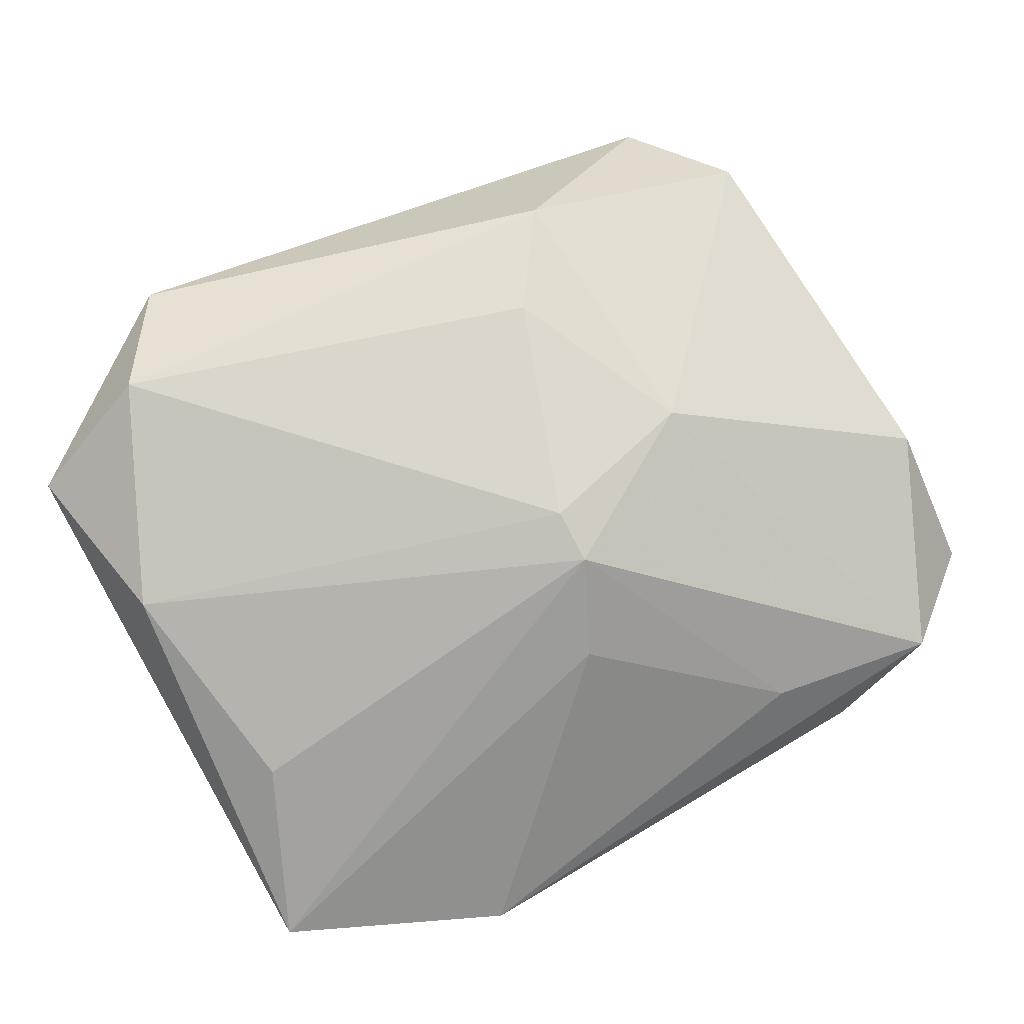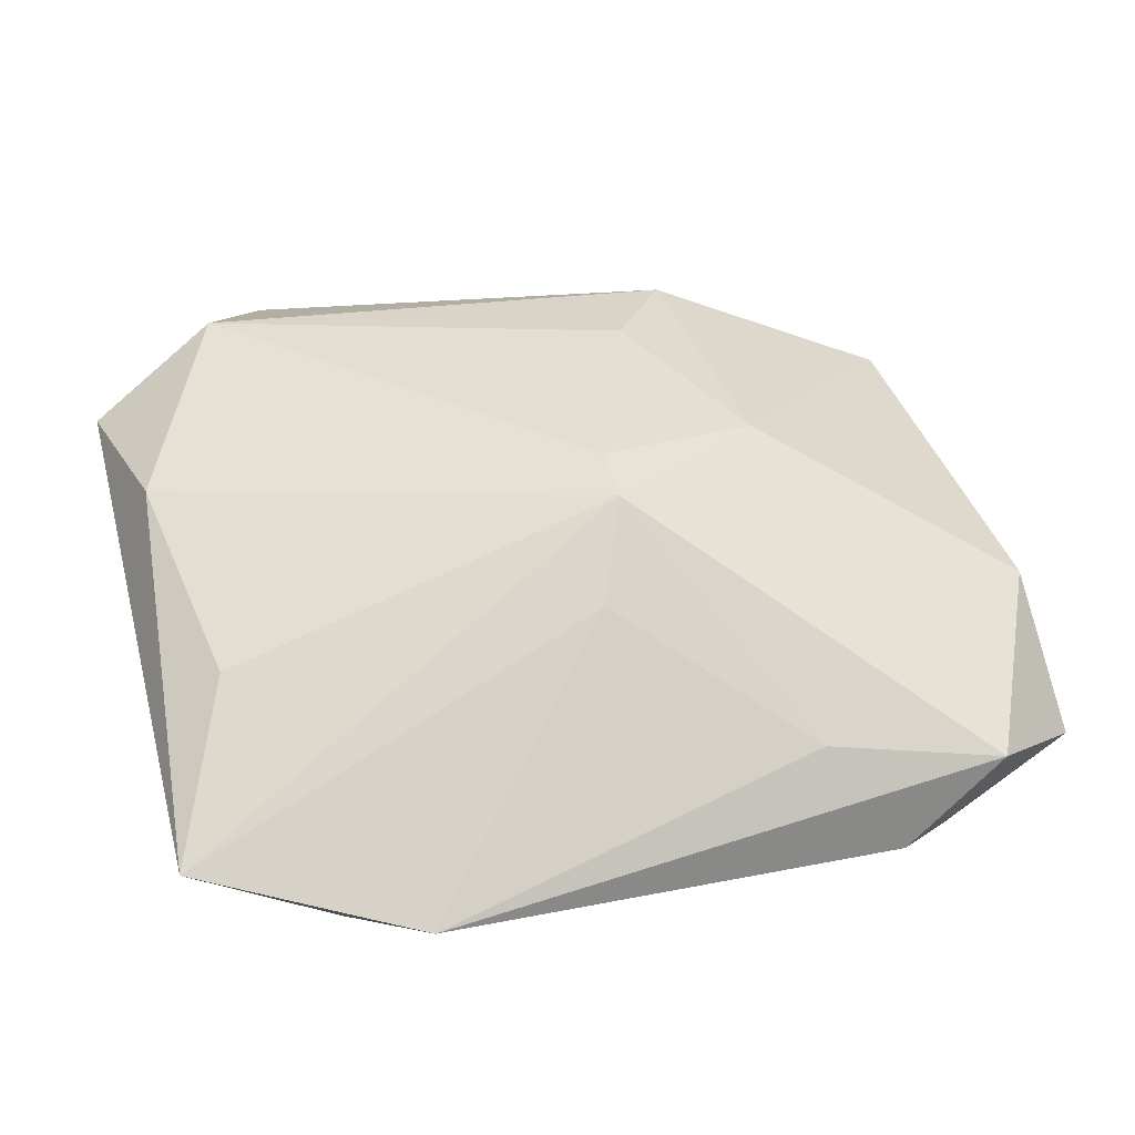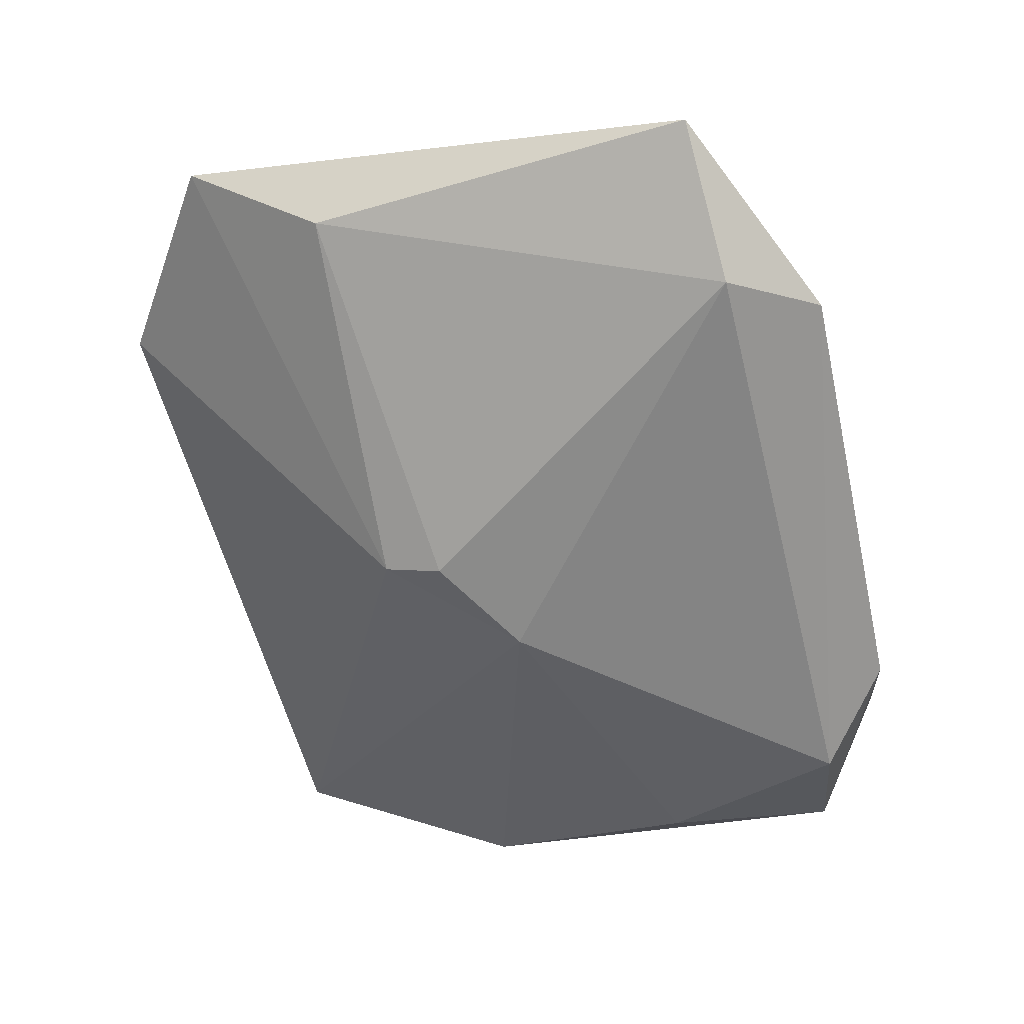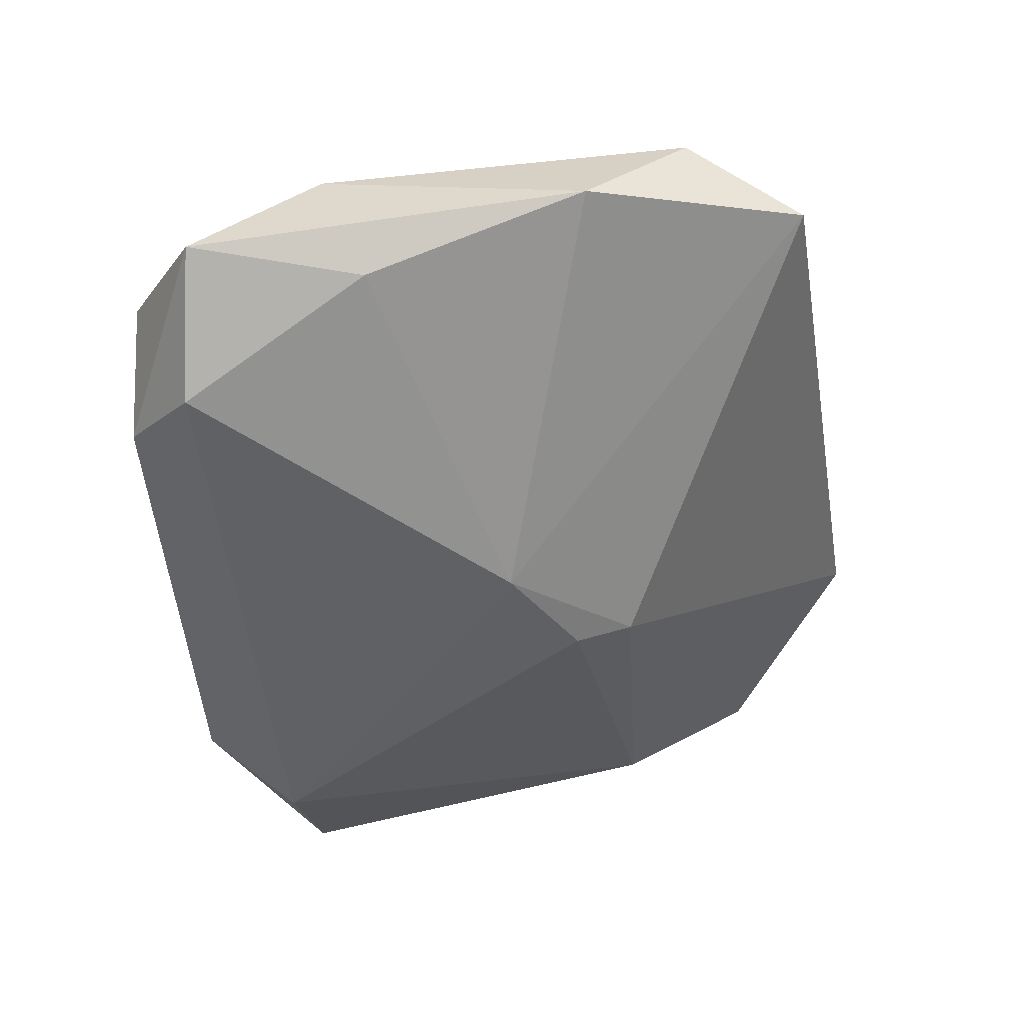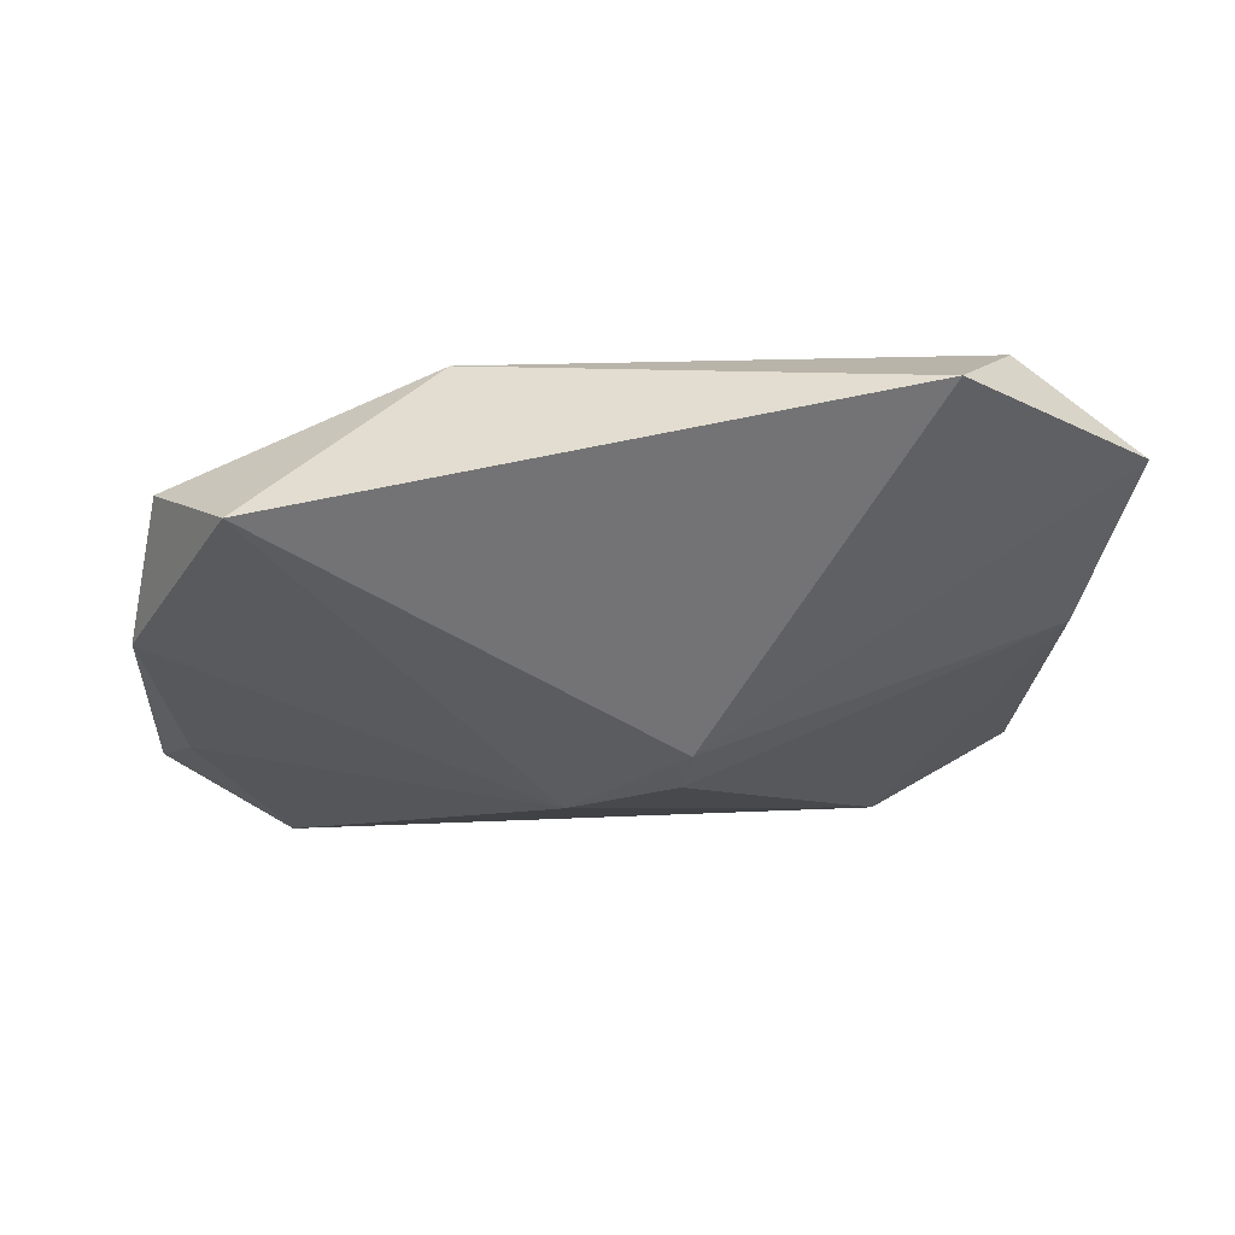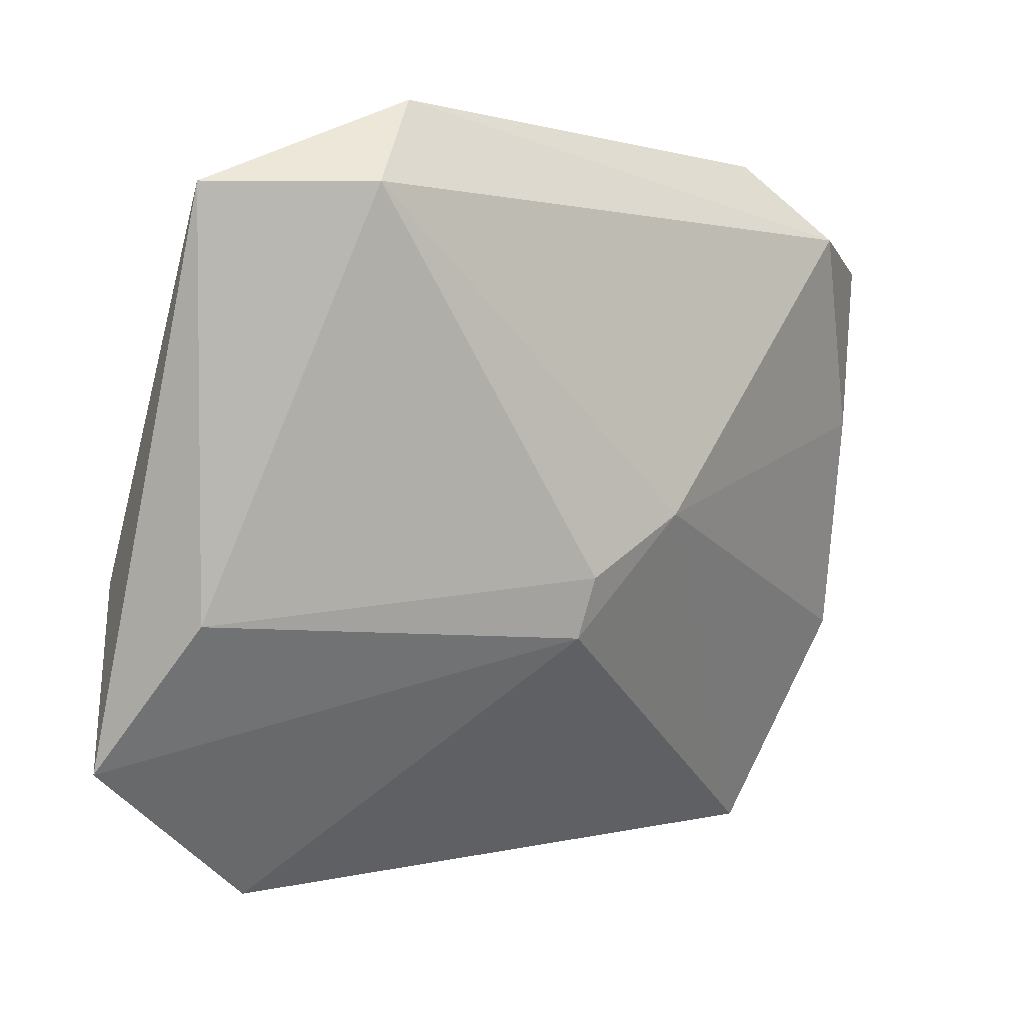
<metadata>
{"format":"obj","ext":"obj","renderer":"f3d","projection":"perspective","resolution":1024,"background":"white","views":[{"elev":73.6,"azim":150.7,"up":"+Z"},{"elev":35.9,"azim":164.7,"up":"+Z"},{"elev":-57.3,"azim":104.0,"up":"+Z"},{"elev":-51.3,"azim":-83.9,"up":"+Z"},{"elev":-11.2,"azim":-5.5,"up":"+Z"},{"elev":-1.0,"azim":136.2,"up":"+Y"}]}
</metadata>
<code>
v 0.002099 0.01359 0.007049
v -0.02846 -0.01642 0.003575
v -0.0005016 0.008094 0.01166
v 0.03163 -0.01812 0.006845
v 0.03163 0.01931 -0.004356
v 0.004516 -0.009485 -0.01064
v -0.01055 0.02232 -0.0006143
v 0.02264 -0.02015 0.01261
v -0.006135 -0.0111 0.01261
v -0.01202 0.001222 0.011
v 0.02941 -0.005725 0.008329
v 0.02689 0.009137 0.003288
v -0.01108 -0.01806 0.01156
v -0.03009 -0.009128 -0.004097
v -0.0005261 0.004368 0.01261
v -0.0275 0.006419 -0.008187
v -0.02283 0.02412 -0.002765
v -0.01567 0.02519 -0.008289
v -0.02096 0.0198 -0.0121
v 0.02904 -0.008378 -0.00134
v -0.02975 0.009709 0.0009955
v -0.02387 -0.02444 0.0003807
v 0.01791 -0.02744 0.009004
v -0.0303 0.01848 -0.006952
v 0.02159 0.01975 -0.01007
v -0.002821 -0.001012 -0.01291
v 0.01662 0.02598 -0.007043
v 0.00427 -0.005388 -0.01202
f 3 12 5
f 22 13 2
f 11 12 3
f 4 5 11
f 11 5 12
f 27 17 7
f 7 17 3
f 21 17 24
f 20 5 4
f 25 19 27
f 27 5 25
f 25 20 28
f 5 20 25
f 18 17 27
f 27 19 18
f 24 17 18
f 18 19 24
f 13 22 23
f 14 22 2
f 14 21 24
f 2 21 14
f 27 7 1
f 1 7 3
f 1 5 27
f 3 5 1
f 3 17 10
f 17 21 10
f 2 13 10
f 10 21 2
f 26 25 28
f 19 25 26
f 22 14 26
f 6 23 22
f 6 26 28
f 22 26 6
f 28 20 6
f 6 20 4
f 4 23 6
f 13 23 8
f 4 11 8
f 8 23 4
f 9 10 13
f 13 8 9
f 19 26 16
f 16 26 14
f 24 19 16
f 16 14 24
f 3 10 15
f 10 9 15
f 15 9 8
f 15 11 3
f 15 8 11

</code>
